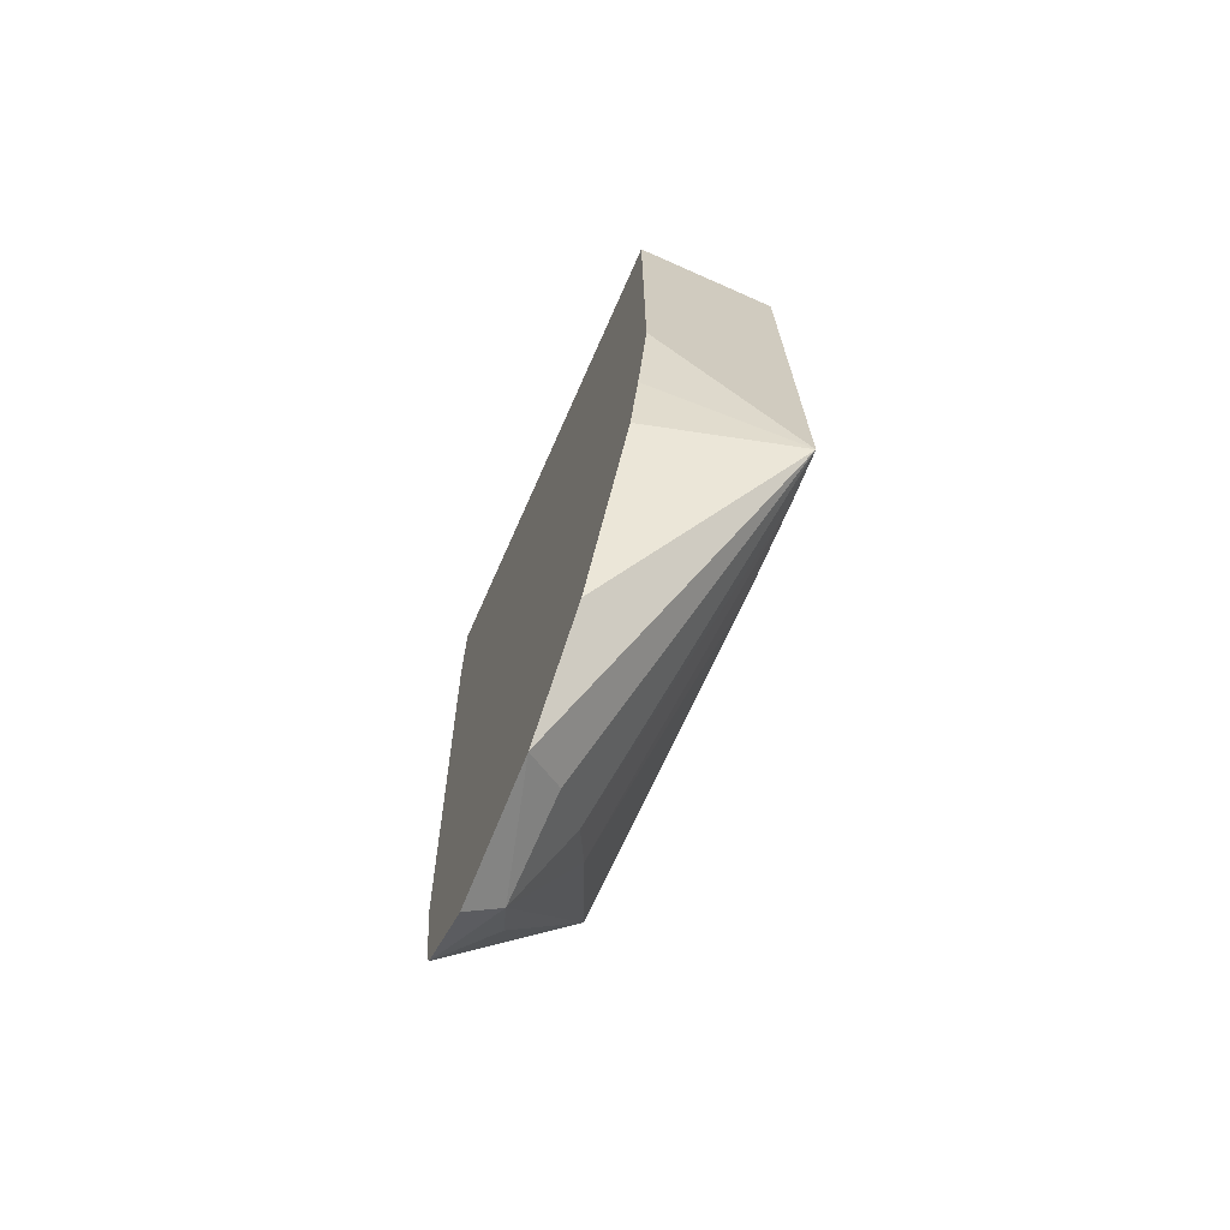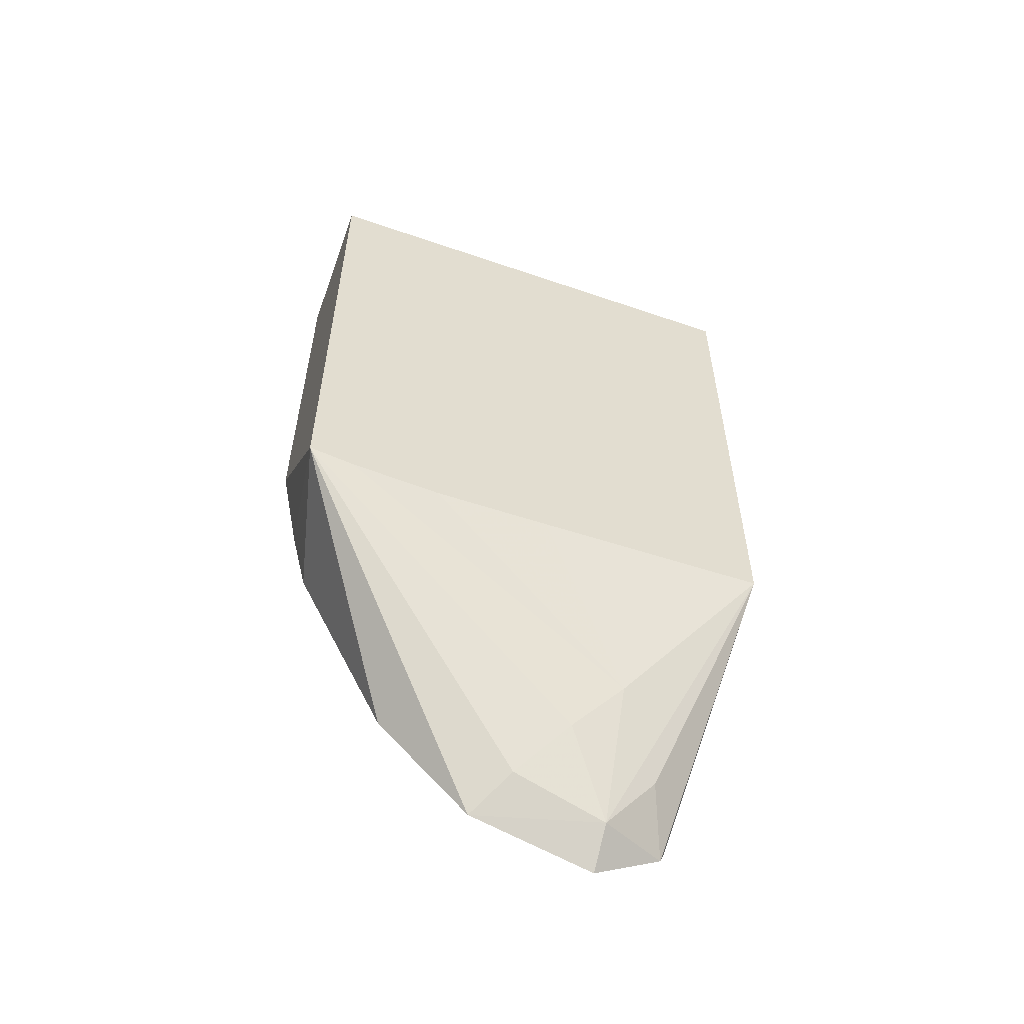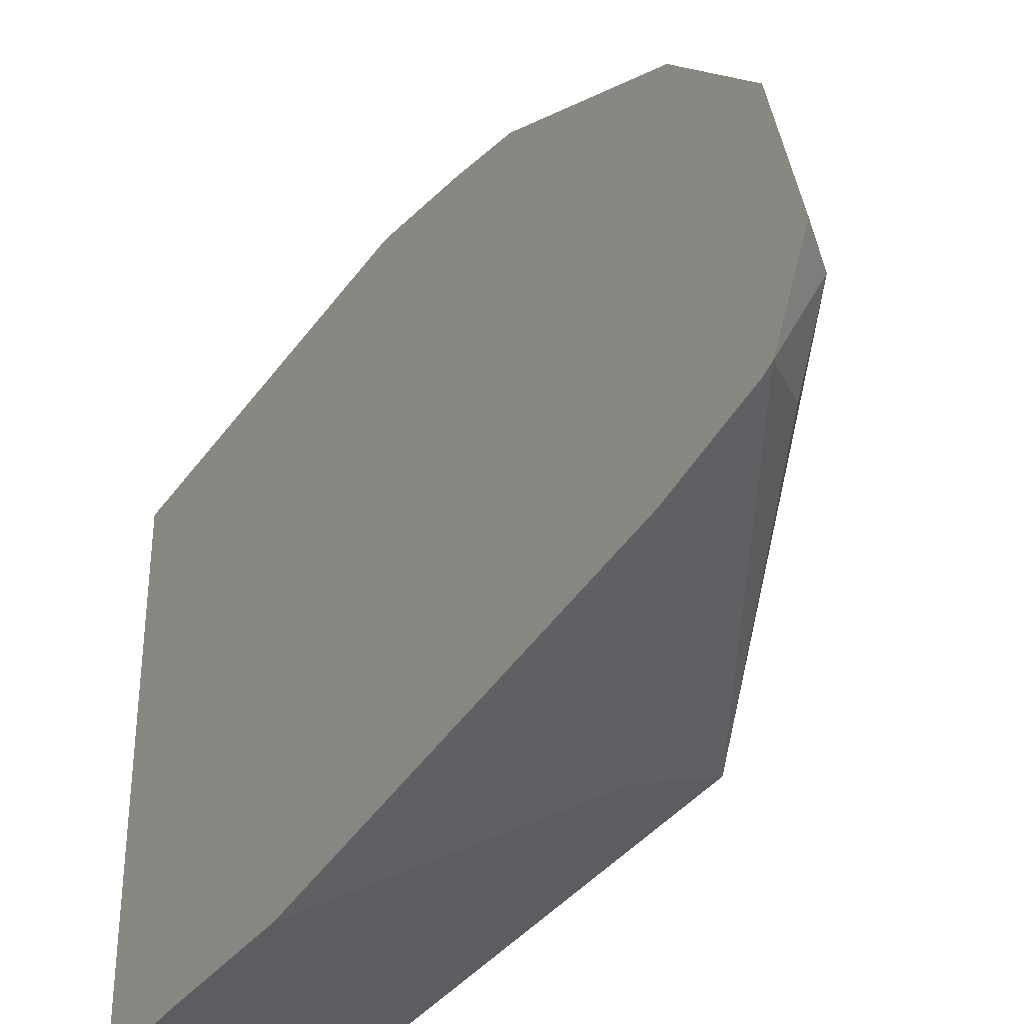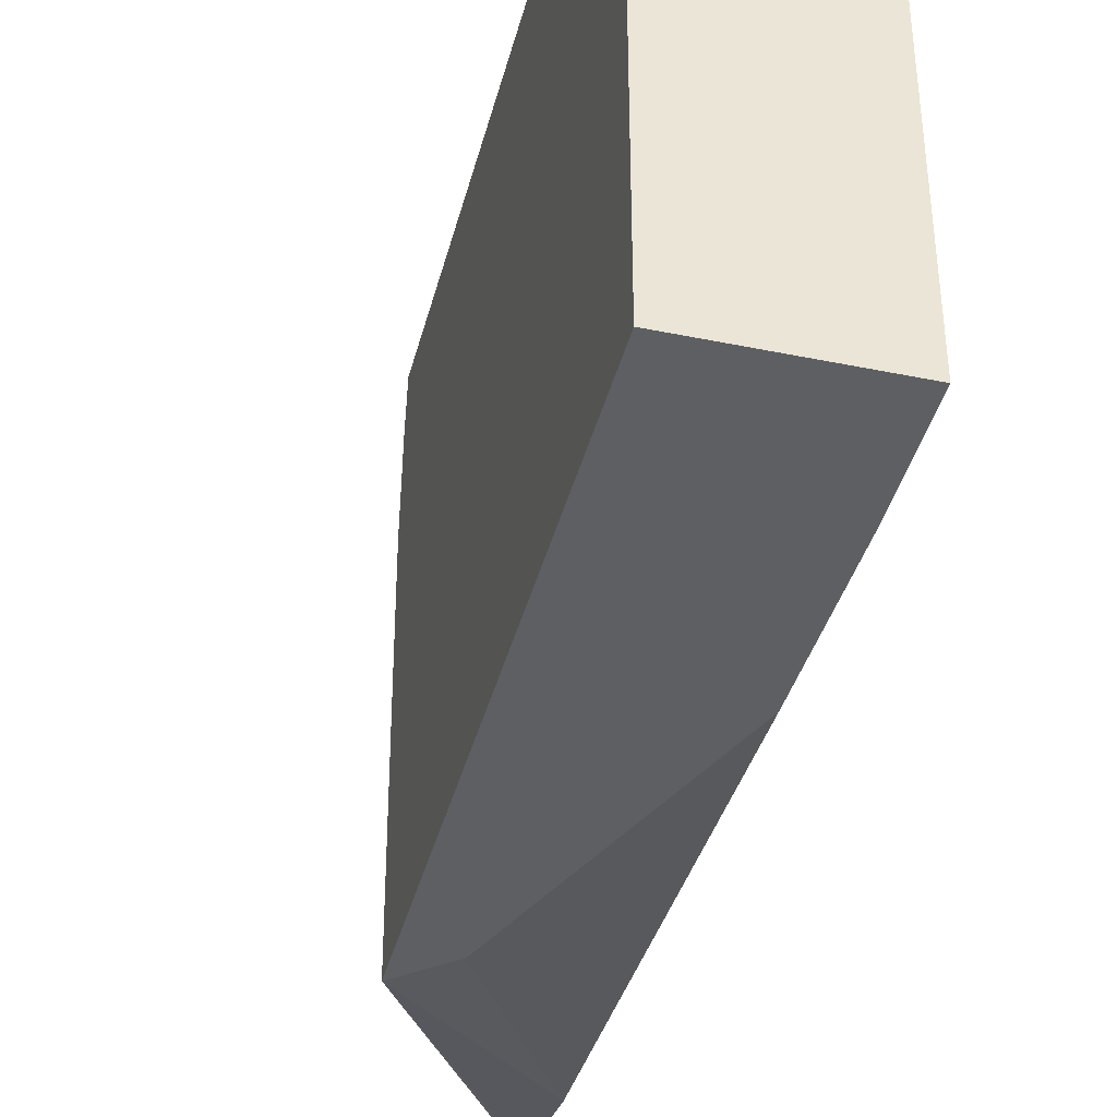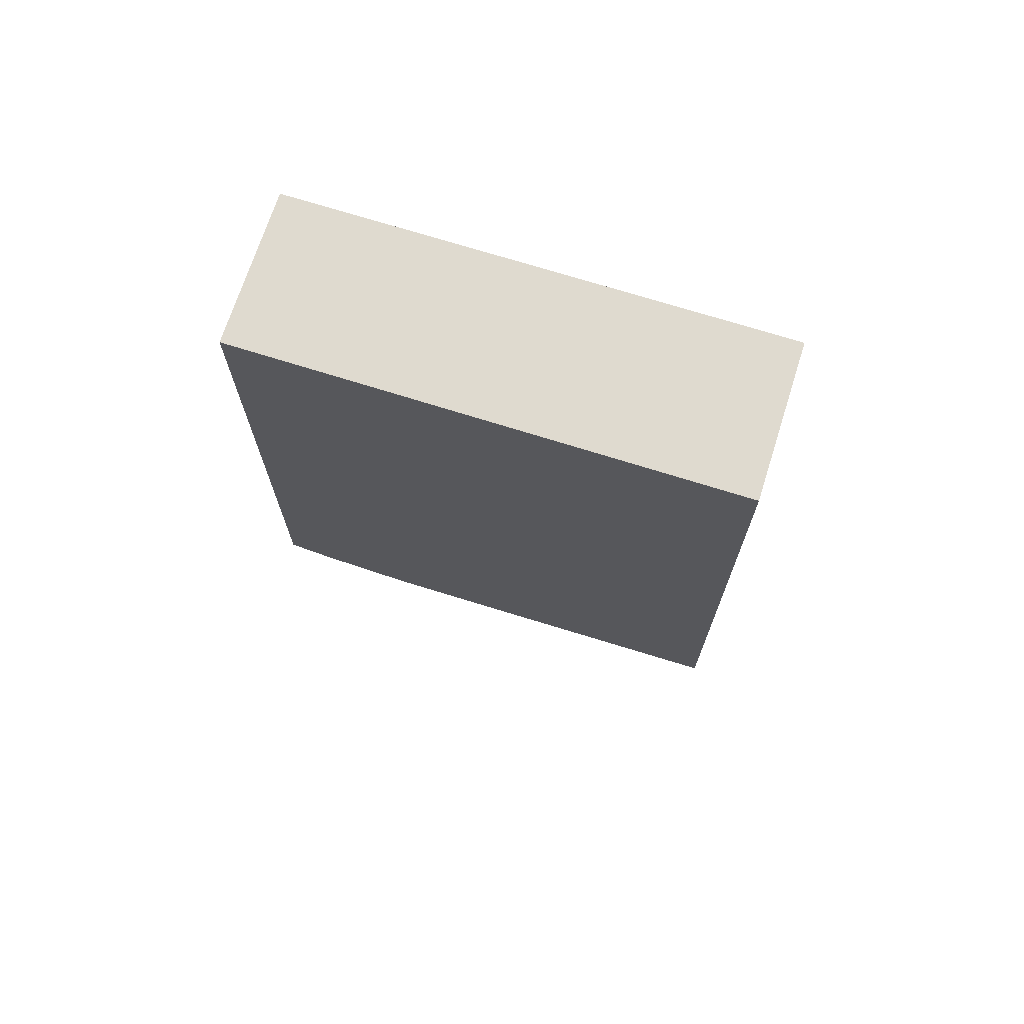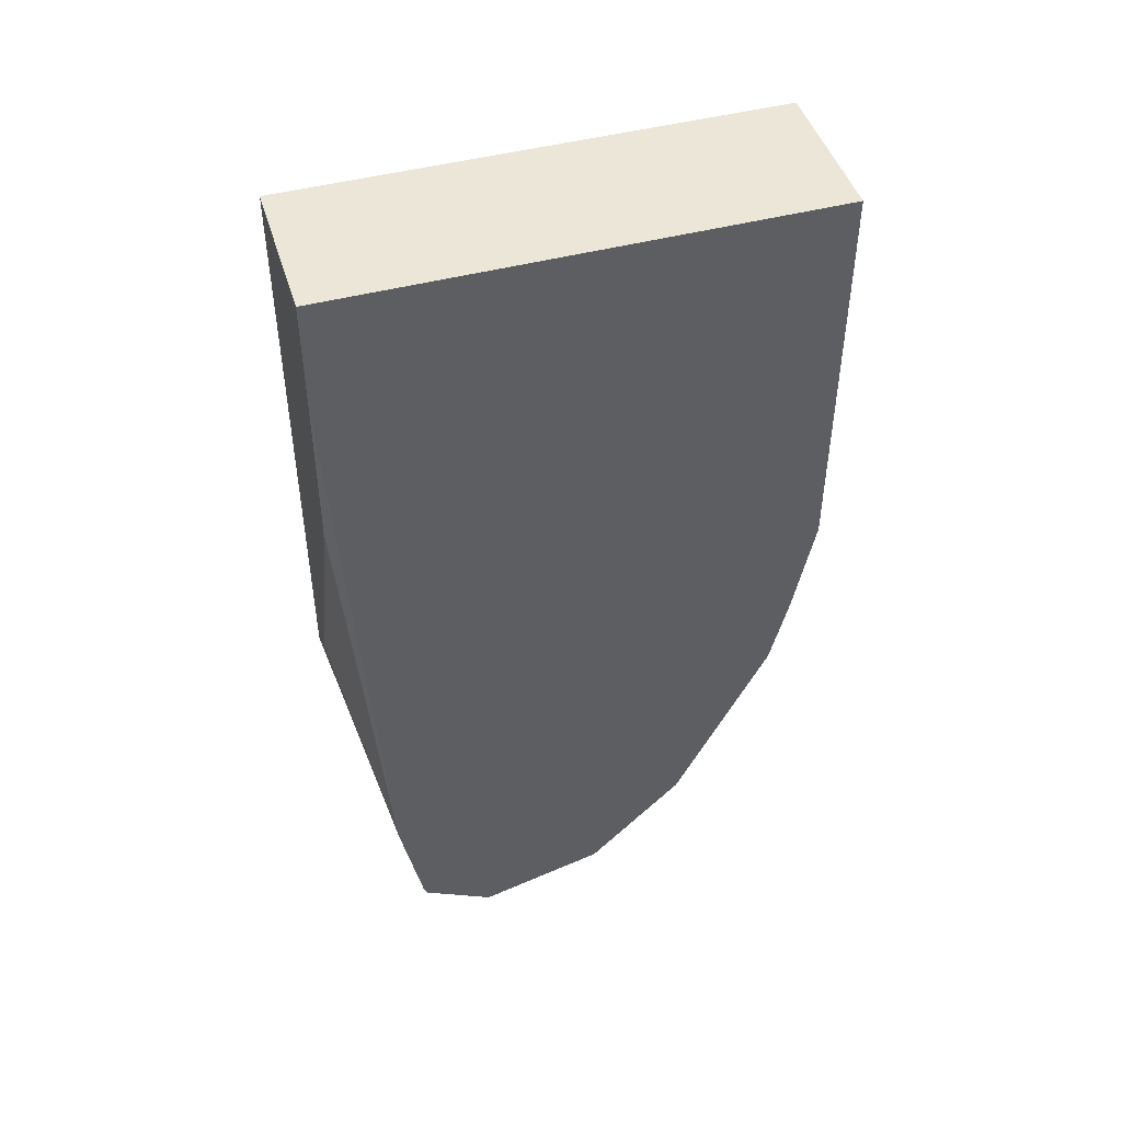
<metadata>
{"format":"obj","ext":"obj","renderer":"f3d","projection":"perspective","resolution":1024,"background":"white","views":[{"elev":-69.6,"azim":156.1,"up":"+Z"},{"elev":-56.4,"azim":-109.8,"up":"+Z"},{"elev":-35.5,"azim":149.7,"up":"+Y"},{"elev":-40.4,"azim":-14.2,"up":"+Y"},{"elev":70.6,"azim":-72.4,"up":"+Z"},{"elev":46.5,"azim":73.2,"up":"+Z"}]}
</metadata>
<code>
v 0.07856 -0.1391 -0.202
v 0.1318 -0.1463 -0.1814
v 0.1318 -0.1525 -0.2067
v 0.1318 -0.1851 -0.272
v 0.1318 -0.2178 -0.3046
v 0.1184 -0.2285 -0.2938
v 0.1061 -0.2449 -0.2775
v 0.07856 -0.1548 -0.2044
v 0.07856 -0.1391 -0.007645
v 0.1318 -0.1391 -0.145
v 0.1318 -0.2612 -0.3161
v 0.1197 -0.2612 -0.3047
v 0.1088 -0.2612 -0.2829
v 0.09795 -0.2612 -0.2612
v 0.07856 -0.186 -0.2065
v 0.07856 -0.3077 -0.007645
v 0.1318 -0.1391 -0.007645
v 0.1318 -0.2854 -0.3024
v 0.1143 -0.2775 -0.2857
v 0.07856 -0.3077 -0.2038
v 0.07856 -0.2266 -0.2058
v 0.1318 -0.3077 -0.007645
v 0.1318 -0.2868 -0.2989
v 0.1318 -0.2941 -0.2624
v 0.07881 -0.3077 -0.2036
v 0.1318 -0.3077 -0.04587
v 0.09332 -0.3077 -0.1913
v 0.1306 -0.3077 -0.09796
f 7 14 8
f 13 20 14
f 12 20 13
f 12 19 20
f 12 18 19
f 8 14 15
f 9 22 17
f 9 16 22
f 14 20 21
f 7 13 14
f 11 18 12
f 14 21 15
f 24 27 25
f 16 25 27
f 16 27 28
f 16 28 26
f 16 26 22
f 18 23 20
f 18 20 19
f 20 23 24
f 20 24 25
f 24 26 28
f 7 12 13
f 24 28 27
f 16 20 25
f 6 12 7
f 1 20 16
f 5 11 12
f 1 2 3
f 1 3 4
f 1 4 5
f 1 5 6
f 5 12 6
f 1 7 8
f 1 8 15
f 1 15 21
f 1 21 20
f 1 16 9
f 1 9 17
f 1 6 7
f 1 10 2
f 1 17 10
f 2 4 3
f 2 5 4
f 2 18 11
f 2 23 18
f 2 11 5
f 2 26 24
f 2 22 26
f 2 17 22
f 2 10 17
f 2 24 23

</code>
